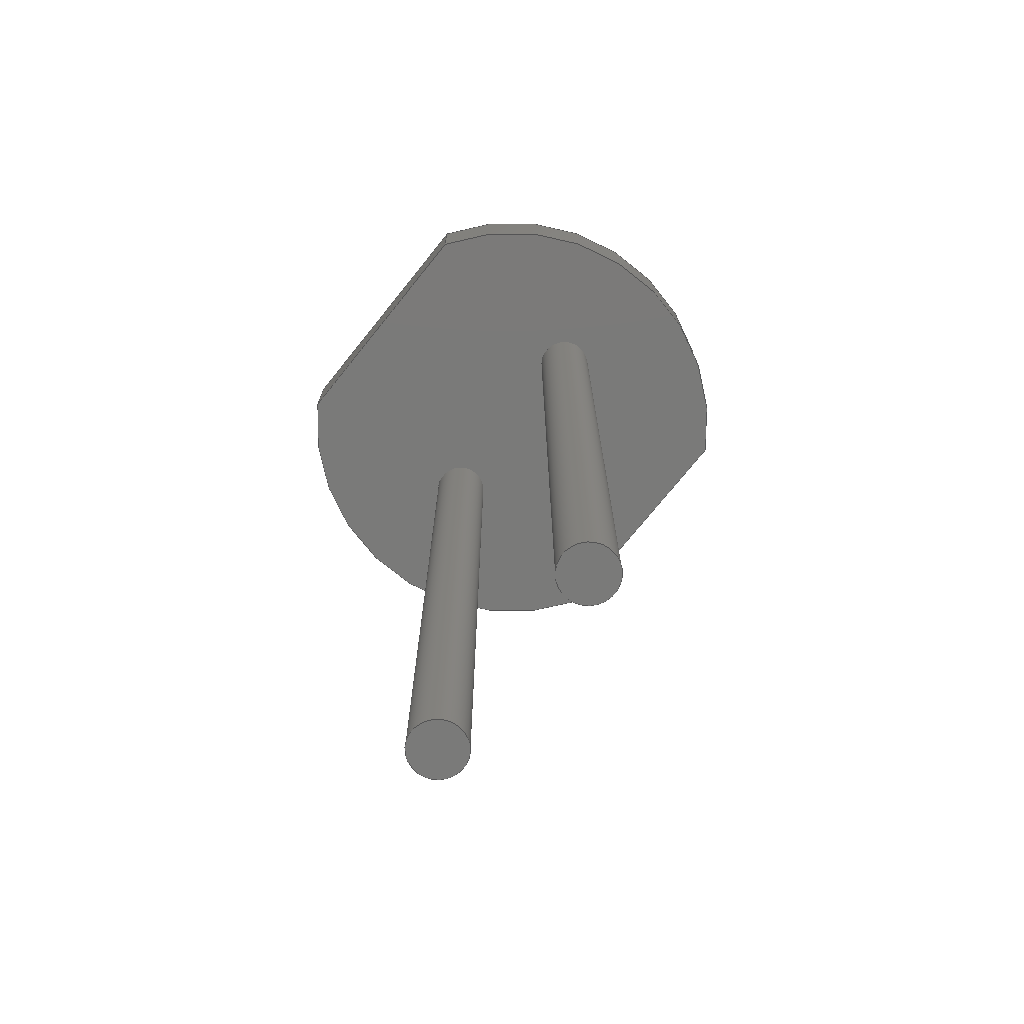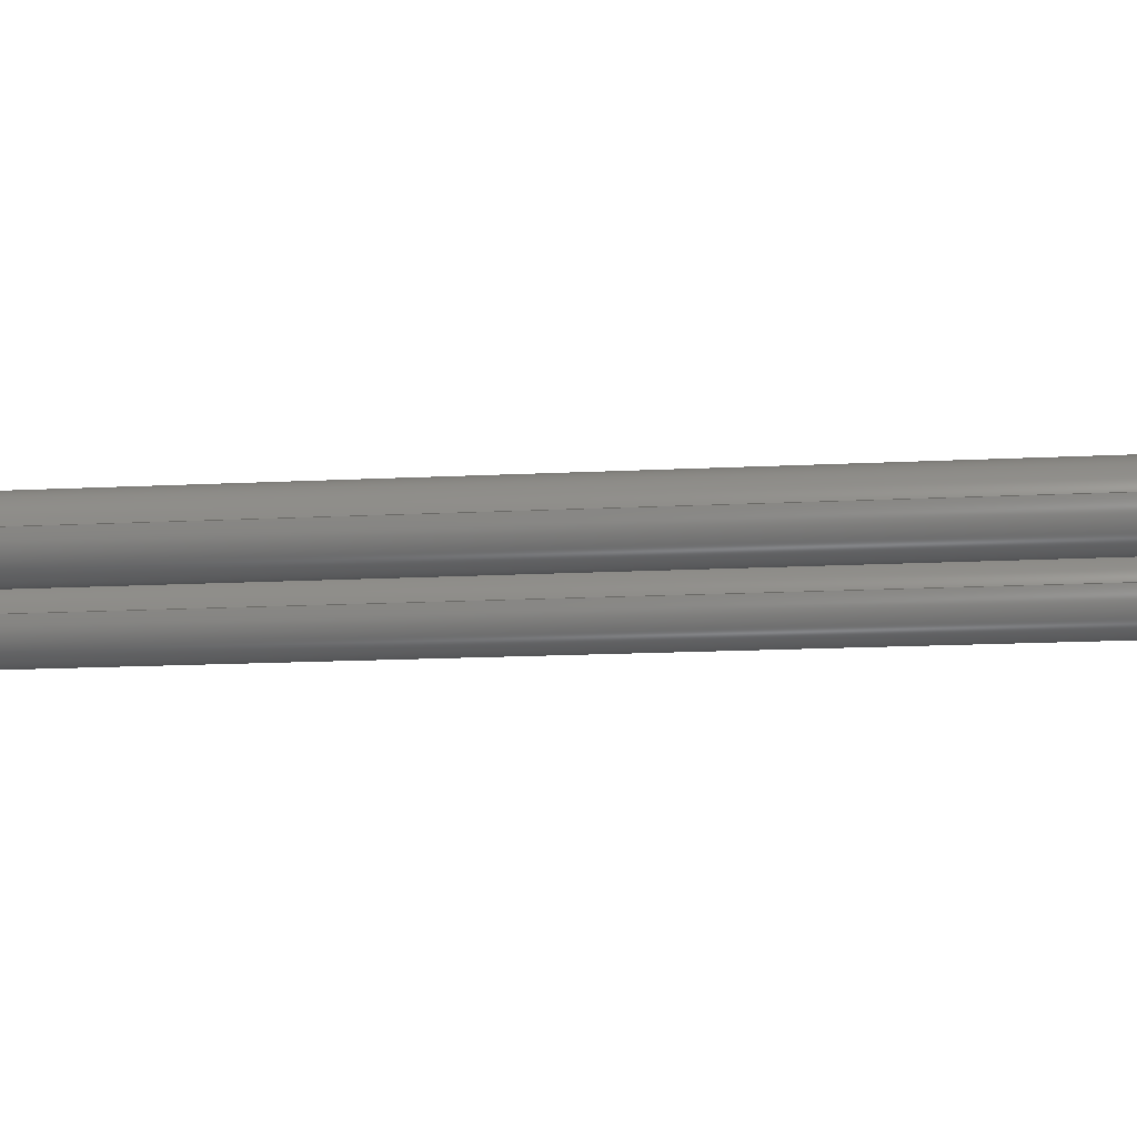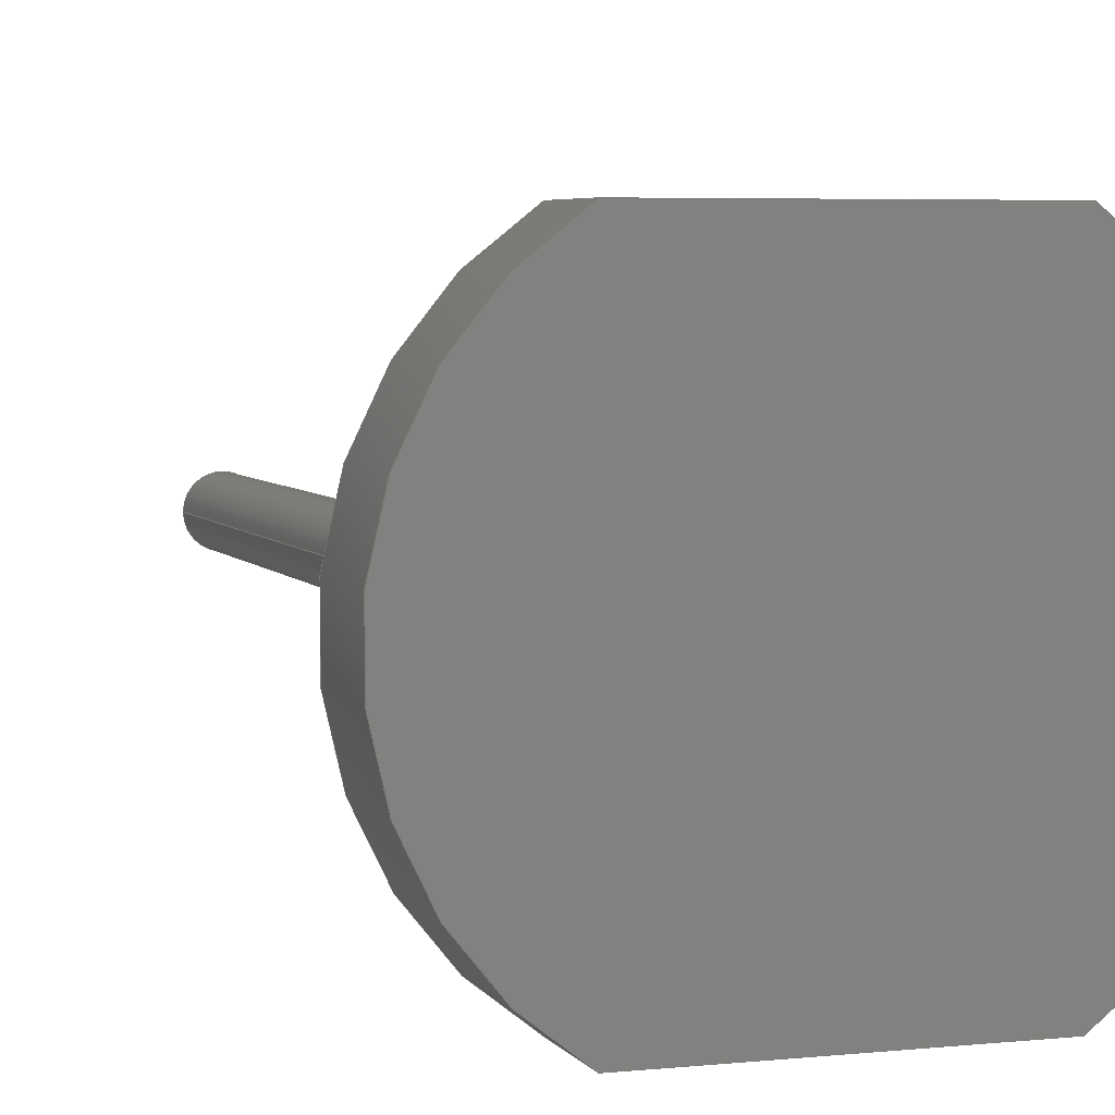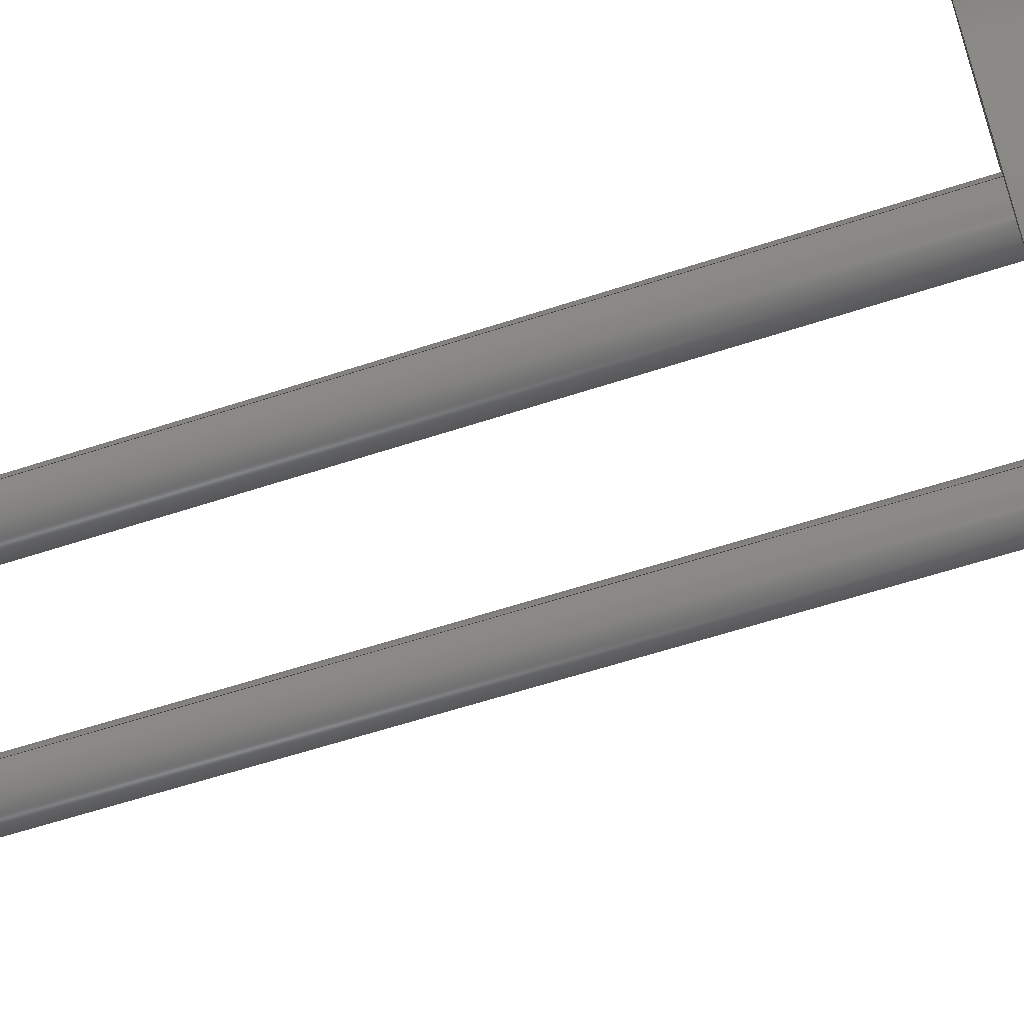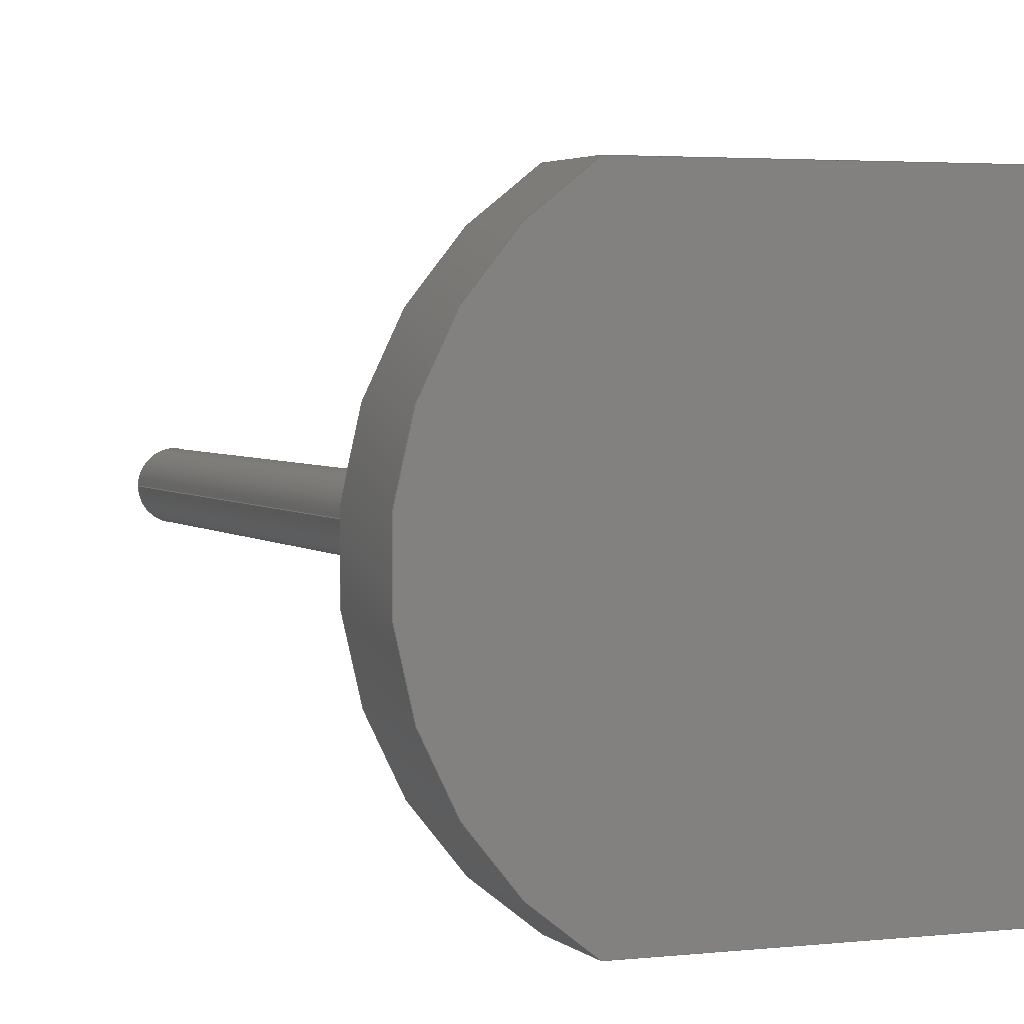
<metadata>
{"format":"step","ext":"stp","renderer":"f3d","projection":"perspective","resolution":1024,"background":"white","views":[{"elev":-73.2,"azim":-128.8,"up":"+Y"},{"elev":-14.2,"azim":96.7,"up":"+Z"},{"elev":4.8,"azim":161.6,"up":"+Z"},{"elev":-58.4,"azim":108.9,"up":"+Z"},{"elev":3.1,"azim":158.3,"up":"+Z"}]}
</metadata>
<code>
ISO-10303-21;
DATA;
#1=MECHANICAL_DESIGN_GEOMETRIC_PRESENTATION_REPRESENTATION('',(#127,#130,
#132,#131,#129,#128,#133,#135,#134,#136),#255);
#2=SHAPE_REPRESENTATION_RELATIONSHIP('SRR','None',#264,#3);
#3=ADVANCED_BREP_SHAPE_REPRESENTATION('',(#4),#254);
#4=MANIFOLD_SOLID_BREP('Solido1',#147);
#5=FACE_BOUND('',#36,.T.);
#6=FACE_BOUND('',#37,.T.);
#7=FACE_BOUND('',#39,.T.);
#8=FACE_BOUND('',#42,.T.);
#9=CIRCLE('',#152,3);
#10=CIRCLE('',#153,3);
#11=CIRCLE('',#155,3);
#12=CIRCLE('',#156,3);
#13=CIRCLE('',#158,0.35);
#14=CIRCLE('',#159,0.35);
#15=CIRCLE('',#161,0.35);
#16=CIRCLE('',#164,0.35);
#17=CYLINDRICAL_SURFACE('',#151,3);
#18=CYLINDRICAL_SURFACE('',#154,3);
#19=CYLINDRICAL_SURFACE('',#160,0.35);
#20=CYLINDRICAL_SURFACE('',#163,0.35);
#21=FACE_OUTER_BOUND('',#31,.T.);
#22=FACE_OUTER_BOUND('',#32,.T.);
#23=FACE_OUTER_BOUND('',#33,.T.);
#24=FACE_OUTER_BOUND('',#34,.T.);
#25=FACE_OUTER_BOUND('',#35,.T.);
#26=FACE_OUTER_BOUND('',#38,.T.);
#27=FACE_OUTER_BOUND('',#40,.T.);
#28=FACE_OUTER_BOUND('',#41,.T.);
#29=FACE_OUTER_BOUND('',#43,.T.);
#30=FACE_OUTER_BOUND('',#44,.T.);
#31=EDGE_LOOP('',(#89,#90,#91,#92));
#32=EDGE_LOOP('',(#93,#94,#95,#96));
#33=EDGE_LOOP('',(#97,#98,#99,#100));
#34=EDGE_LOOP('',(#101,#102,#103,#104));
#35=EDGE_LOOP('',(#105,#106,#107,#108));
#36=EDGE_LOOP('',(#109));
#37=EDGE_LOOP('',(#110));
#38=EDGE_LOOP('',(#111));
#39=EDGE_LOOP('',(#112));
#40=EDGE_LOOP('',(#113));
#41=EDGE_LOOP('',(#114));
#42=EDGE_LOOP('',(#115));
#43=EDGE_LOOP('',(#116));
#44=EDGE_LOOP('',(#117,#118,#119,#120));
#45=LINE('',#217,#53);
#46=LINE('',#219,#54);
#47=LINE('',#221,#55);
#48=LINE('',#222,#56);
#49=LINE('',#226,#57);
#50=LINE('',#228,#58);
#51=LINE('',#230,#59);
#52=LINE('',#231,#60);
#53=VECTOR('',#171,3.152);
#54=VECTOR('',#172,1);
#55=VECTOR('',#173,3.152);
#56=VECTOR('',#174,1);
#57=VECTOR('',#177,3.168);
#58=VECTOR('',#178,1);
#59=VECTOR('',#179,3.168);
#60=VECTOR('',#180,1);
#61=VERTEX_POINT('',#215);
#62=VERTEX_POINT('',#216);
#63=VERTEX_POINT('',#218);
#64=VERTEX_POINT('',#220);
#65=VERTEX_POINT('',#224);
#66=VERTEX_POINT('',#225);
#67=VERTEX_POINT('',#227);
#68=VERTEX_POINT('',#229);
#69=VERTEX_POINT('',#239);
#70=VERTEX_POINT('',#241);
#71=VERTEX_POINT('',#244);
#72=VERTEX_POINT('',#248);
#73=EDGE_CURVE('',#61,#62,#45,.T.);
#74=EDGE_CURVE('',#63,#61,#46,.T.);
#75=EDGE_CURVE('',#64,#63,#47,.T.);
#76=EDGE_CURVE('',#62,#64,#48,.T.);
#77=EDGE_CURVE('',#65,#66,#49,.T.);
#78=EDGE_CURVE('',#67,#65,#50,.T.);
#79=EDGE_CURVE('',#68,#67,#51,.T.);
#80=EDGE_CURVE('',#66,#68,#52,.T.);
#81=EDGE_CURVE('',#67,#64,#9,.T.);
#82=EDGE_CURVE('',#62,#65,#10,.T.);
#83=EDGE_CURVE('',#66,#61,#11,.T.);
#84=EDGE_CURVE('',#63,#68,#12,.T.);
#85=EDGE_CURVE('',#69,#69,#13,.T.);
#86=EDGE_CURVE('',#70,#70,#14,.T.);
#87=EDGE_CURVE('',#71,#71,#15,.T.);
#88=EDGE_CURVE('',#72,#72,#16,.T.);
#89=ORIENTED_EDGE('',*,*,#73,.F.);
#90=ORIENTED_EDGE('',*,*,#74,.F.);
#91=ORIENTED_EDGE('',*,*,#75,.F.);
#92=ORIENTED_EDGE('',*,*,#76,.F.);
#93=ORIENTED_EDGE('',*,*,#77,.F.);
#94=ORIENTED_EDGE('',*,*,#78,.F.);
#95=ORIENTED_EDGE('',*,*,#79,.F.);
#96=ORIENTED_EDGE('',*,*,#80,.F.);
#97=ORIENTED_EDGE('',*,*,#76,.T.);
#98=ORIENTED_EDGE('',*,*,#81,.F.);
#99=ORIENTED_EDGE('',*,*,#78,.T.);
#100=ORIENTED_EDGE('',*,*,#82,.F.);
#101=ORIENTED_EDGE('',*,*,#74,.T.);
#102=ORIENTED_EDGE('',*,*,#83,.F.);
#103=ORIENTED_EDGE('',*,*,#80,.T.);
#104=ORIENTED_EDGE('',*,*,#84,.F.);
#105=ORIENTED_EDGE('',*,*,#73,.T.);
#106=ORIENTED_EDGE('',*,*,#82,.T.);
#107=ORIENTED_EDGE('',*,*,#77,.T.);
#108=ORIENTED_EDGE('',*,*,#83,.T.);
#109=ORIENTED_EDGE('',*,*,#85,.T.);
#110=ORIENTED_EDGE('',*,*,#86,.T.);
#111=ORIENTED_EDGE('',*,*,#87,.F.);
#112=ORIENTED_EDGE('',*,*,#86,.F.);
#113=ORIENTED_EDGE('',*,*,#87,.T.);
#114=ORIENTED_EDGE('',*,*,#88,.F.);
#115=ORIENTED_EDGE('',*,*,#85,.F.);
#116=ORIENTED_EDGE('',*,*,#88,.T.);
#117=ORIENTED_EDGE('',*,*,#75,.T.);
#118=ORIENTED_EDGE('',*,*,#84,.T.);
#119=ORIENTED_EDGE('',*,*,#79,.T.);
#120=ORIENTED_EDGE('',*,*,#81,.T.);
#121=PLANE('',#149);
#122=PLANE('',#150);
#123=PLANE('',#157);
#124=PLANE('',#162);
#125=PLANE('',#165);
#126=PLANE('',#166);
#127=STYLED_ITEM('',(#274),#137);
#128=STYLED_ITEM('',(#274),#138);
#129=STYLED_ITEM('',(#274),#139);
#130=STYLED_ITEM('',(#274),#140);
#131=STYLED_ITEM('',(#274),#141);
#132=STYLED_ITEM('',(#275),#142);
#133=STYLED_ITEM('',(#275),#143);
#134=STYLED_ITEM('',(#275),#144);
#135=STYLED_ITEM('',(#275),#145);
#136=STYLED_ITEM('',(#273),#4);
#137=ADVANCED_FACE('',(#21),#121,.F.);
#138=ADVANCED_FACE('',(#22),#122,.F.);
#139=ADVANCED_FACE('',(#23),#17,.T.);
#140=ADVANCED_FACE('',(#24),#18,.T.);
#141=ADVANCED_FACE('',(#25,#5,#6),#123,.F.);
#142=ADVANCED_FACE('',(#26,#7),#19,.T.);
#143=ADVANCED_FACE('',(#27),#124,.F.);
#144=ADVANCED_FACE('',(#28,#8),#20,.T.);
#145=ADVANCED_FACE('',(#29),#125,.F.);
#146=ADVANCED_FACE('',(#30),#126,.T.);
#147=CLOSED_SHELL('',(#137,#138,#139,#140,#141,#142,#143,#144,#145,#146));
#148=AXIS2_PLACEMENT_3D('placement',#213,#167,#168);
#149=AXIS2_PLACEMENT_3D('',#214,#169,#170);
#150=AXIS2_PLACEMENT_3D('',#223,#175,#176);
#151=AXIS2_PLACEMENT_3D('',#232,#181,#182);
#152=AXIS2_PLACEMENT_3D('',#233,#183,#184);
#153=AXIS2_PLACEMENT_3D('',#234,#185,#186);
#154=AXIS2_PLACEMENT_3D('',#235,#187,#188);
#155=AXIS2_PLACEMENT_3D('',#236,#189,#190);
#156=AXIS2_PLACEMENT_3D('',#237,#191,#192);
#157=AXIS2_PLACEMENT_3D('',#238,#193,#194);
#158=AXIS2_PLACEMENT_3D('',#240,#195,#196);
#159=AXIS2_PLACEMENT_3D('',#242,#197,#198);
#160=AXIS2_PLACEMENT_3D('',#243,#199,#200);
#161=AXIS2_PLACEMENT_3D('',#245,#201,#202);
#162=AXIS2_PLACEMENT_3D('',#246,#203,#204);
#163=AXIS2_PLACEMENT_3D('',#247,#205,#206);
#164=AXIS2_PLACEMENT_3D('',#249,#207,#208);
#165=AXIS2_PLACEMENT_3D('',#250,#209,#210);
#166=AXIS2_PLACEMENT_3D('',#251,#211,#212);
#167=DIRECTION('axis',(0,0,1));
#168=DIRECTION('refdir',(1,0,0));
#169=DIRECTION('center_axis',(0,0,1));
#170=DIRECTION('ref_axis',(-1,0,0));
#171=DIRECTION('',(1,0,0));
#172=DIRECTION('',(0,-1,0));
#173=DIRECTION('',(-1,0,0));
#174=DIRECTION('',(0,1,0));
#175=DIRECTION('center_axis',(0,0,-1));
#176=DIRECTION('ref_axis',(1,0,0));
#177=DIRECTION('',(-1,0,0));
#178=DIRECTION('',(0,-1,0));
#179=DIRECTION('',(1,0,0));
#180=DIRECTION('',(0,1,0));
#181=DIRECTION('center_axis',(0,1,0));
#182=DIRECTION('ref_axis',(1,0,0));
#183=DIRECTION('center_axis',(0,1,0));
#184=DIRECTION('ref_axis',(1,0,0));
#185=DIRECTION('center_axis',(0,-1,0));
#186=DIRECTION('ref_axis',(1,0,0));
#187=DIRECTION('center_axis',(0,1,0));
#188=DIRECTION('ref_axis',(1,0,0));
#189=DIRECTION('center_axis',(0,-1,0));
#190=DIRECTION('ref_axis',(1,0,0));
#191=DIRECTION('center_axis',(0,1,0));
#192=DIRECTION('ref_axis',(1,0,0));
#193=DIRECTION('center_axis',(0,1,0));
#194=DIRECTION('ref_axis',(0,0,1));
#195=DIRECTION('center_axis',(0,1,0));
#196=DIRECTION('ref_axis',(-1,0,0));
#197=DIRECTION('center_axis',(0,1,0));
#198=DIRECTION('ref_axis',(-1,0,0));
#199=DIRECTION('center_axis',(0,-1,0));
#200=DIRECTION('ref_axis',(-1,0,0));
#201=DIRECTION('center_axis',(0,-1,0));
#202=DIRECTION('ref_axis',(-1,0,0));
#203=DIRECTION('center_axis',(0,1,0));
#204=DIRECTION('ref_axis',(0,0,1));
#205=DIRECTION('center_axis',(0,-1,0));
#206=DIRECTION('ref_axis',(-1,0,0));
#207=DIRECTION('center_axis',(0,-1,0));
#208=DIRECTION('ref_axis',(-1,0,0));
#209=DIRECTION('center_axis',(0,1,0));
#210=DIRECTION('ref_axis',(0,0,1));
#211=DIRECTION('center_axis',(0,1,0));
#212=DIRECTION('ref_axis',(0,0,1));
#213=CARTESIAN_POINT('',(0,0,0));
#214=CARTESIAN_POINT('Origin',(1.576,1,-2.553));
#215=CARTESIAN_POINT('',(-1.576,0,-2.553));
#216=CARTESIAN_POINT('',(1.576,0,-2.553));
#217=CARTESIAN_POINT('',(0.788,0,-2.553));
#218=CARTESIAN_POINT('',(-1.576,1,-2.553));
#219=CARTESIAN_POINT('',(-1.576,0,-2.553));
#220=CARTESIAN_POINT('',(1.576,1,-2.553));
#221=CARTESIAN_POINT('',(0.788,1,-2.553));
#222=CARTESIAN_POINT('',(1.576,0,-2.553));
#223=CARTESIAN_POINT('Origin',(-1.584,1,2.548));
#224=CARTESIAN_POINT('',(1.584,0,2.548));
#225=CARTESIAN_POINT('',(-1.584,0,2.548));
#226=CARTESIAN_POINT('',(-0.792,0,2.548));
#227=CARTESIAN_POINT('',(1.584,1,2.548));
#228=CARTESIAN_POINT('',(1.584,0,2.548));
#229=CARTESIAN_POINT('',(-1.584,1,2.548));
#230=CARTESIAN_POINT('',(-0.792,1,2.548));
#231=CARTESIAN_POINT('',(-1.584,0,2.548));
#232=CARTESIAN_POINT('Origin',(0,0,0));
#233=CARTESIAN_POINT('Origin',(0,1,0));
#234=CARTESIAN_POINT('Origin',(0,0,0));
#235=CARTESIAN_POINT('Origin',(0,0,0));
#236=CARTESIAN_POINT('Origin',(0,0,0));
#237=CARTESIAN_POINT('Origin',(0,1,0));
#238=CARTESIAN_POINT('Origin',(1.848e-16,0,-7.71e-17));
#239=CARTESIAN_POINT('',(-0.92,0,4.286e-17));
#240=CARTESIAN_POINT('Origin',(-1.27,0,0));
#241=CARTESIAN_POINT('',(1.62,0,4.286e-17));
#242=CARTESIAN_POINT('Origin',(1.27,0,0));
#243=CARTESIAN_POINT('Origin',(1.27,0,0));
#244=CARTESIAN_POINT('',(1.62,-10,4.286e-17));
#245=CARTESIAN_POINT('Origin',(1.27,-10,0));
#246=CARTESIAN_POINT('Origin',(1.27,-10,-5.163e-18));
#247=CARTESIAN_POINT('Origin',(-1.27,0,0));
#248=CARTESIAN_POINT('',(-0.92,-10,4.286e-17));
#249=CARTESIAN_POINT('Origin',(-1.27,-10,0));
#250=CARTESIAN_POINT('Origin',(-1.27,-10,-5.163e-18));
#251=CARTESIAN_POINT('Origin',(1.848e-16,1,-7.71e-17));
#252=UNCERTAINTY_MEASURE_WITH_UNIT(LENGTH_MEASURE(0.01),#256,
'DISTANCE_ACCURACY_VALUE',
'Maximum model space distance between geometric entities at asserted c
onnectivities');
#253=UNCERTAINTY_MEASURE_WITH_UNIT(LENGTH_MEASURE(1e-06),#256,
'DISTANCE_ACCURACY_VALUE',
'Maximum model space distance between geometric entities at asserted c
onnectivities');
#254=(
GEOMETRIC_REPRESENTATION_CONTEXT(3)
GLOBAL_UNCERTAINTY_ASSIGNED_CONTEXT((#252))
GLOBAL_UNIT_ASSIGNED_CONTEXT((#256,#259,#257))
REPRESENTATION_CONTEXT('','3D')
);
#255=(
GEOMETRIC_REPRESENTATION_CONTEXT(3)
GLOBAL_UNCERTAINTY_ASSIGNED_CONTEXT((#253))
GLOBAL_UNIT_ASSIGNED_CONTEXT((#256,#259,#257))
REPRESENTATION_CONTEXT('','3D')
);
#256=(
LENGTH_UNIT()
NAMED_UNIT(*)
SI_UNIT(.MILLI.,.METRE.)
);
#257=(
NAMED_UNIT(*)
SI_UNIT($,.STERADIAN.)
SOLID_ANGLE_UNIT()
);
#258=DIMENSIONAL_EXPONENTS(0,0,0,0,0,0,0);
#259=(
CONVERSION_BASED_UNIT('degree',#261)
NAMED_UNIT(#258)
PLANE_ANGLE_UNIT()
);
#260=(
NAMED_UNIT(*)
PLANE_ANGLE_UNIT()
SI_UNIT($,.RADIAN.)
);
#261=PLANE_ANGLE_MEASURE_WITH_UNIT(PLANE_ANGLE_MEASURE(0.01745),#260);
#262=SHAPE_DEFINITION_REPRESENTATION(#263,#264);
#263=PRODUCT_DEFINITION_SHAPE('',$,#266);
#264=SHAPE_REPRESENTATION('',(#148),#254);
#265=PRODUCT_DEFINITION_CONTEXT('part definition',#270,'design');
#266=PRODUCT_DEFINITION('foto resistenza','foto resistenza',#267,#265);
#267=PRODUCT_DEFINITION_FORMATION('',$,#272);
#268=PRODUCT_RELATED_PRODUCT_CATEGORY('foto resistenza',
'foto resistenza',(#272));
#269=APPLICATION_PROTOCOL_DEFINITION('international standard',
'automotive_design',2009,#270);
#270=APPLICATION_CONTEXT(
'Core Data for Automotive Mechanical Design Process');
#271=PRODUCT_CONTEXT('part definition',#270,'mechanical');
#272=PRODUCT('foto resistenza','foto resistenza',$,(#271));
#273=PRESENTATION_STYLE_ASSIGNMENT((#276));
#274=PRESENTATION_STYLE_ASSIGNMENT((#277));
#275=PRESENTATION_STYLE_ASSIGNMENT((#278));
#276=SURFACE_STYLE_USAGE(.BOTH.,#279);
#277=SURFACE_STYLE_USAGE(.BOTH.,#280);
#278=SURFACE_STYLE_USAGE(.BOTH.,#281);
#279=SURFACE_SIDE_STYLE('',(#282));
#280=SURFACE_SIDE_STYLE('',(#283));
#281=SURFACE_SIDE_STYLE('',(#284));
#282=SURFACE_STYLE_FILL_AREA(#285);
#283=SURFACE_STYLE_FILL_AREA(#286);
#284=SURFACE_STYLE_FILL_AREA(#287);
#285=FILL_AREA_STYLE('',(#288));
#286=FILL_AREA_STYLE('',(#289));
#287=FILL_AREA_STYLE('',(#290));
#288=FILL_AREA_STYLE_COLOUR('',#291);
#289=FILL_AREA_STYLE_COLOUR('',#292);
#290=FILL_AREA_STYLE_COLOUR('',#293);
#291=COLOUR_RGB('',0.749,0.749,0.749);
#292=COLOUR_RGB('',0.6039,0.1373,0.1529);
#293=COLOUR_RGB('',0.8784,0.8745,0.8588);
ENDSEC;
END-ISO-10303-21;

</code>
